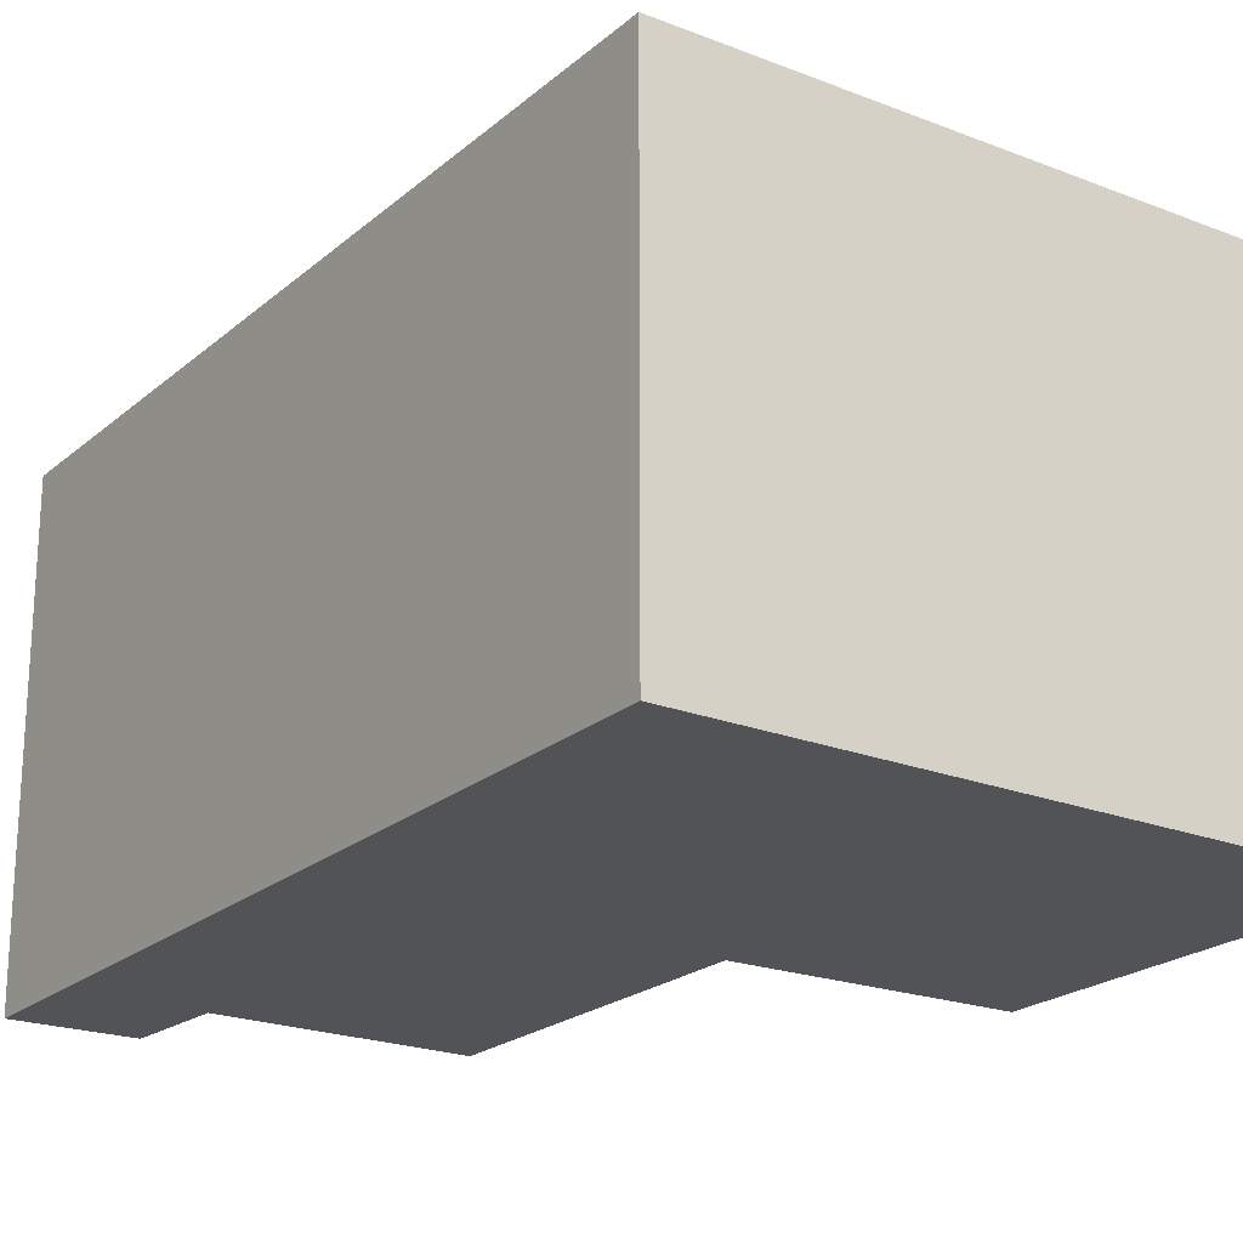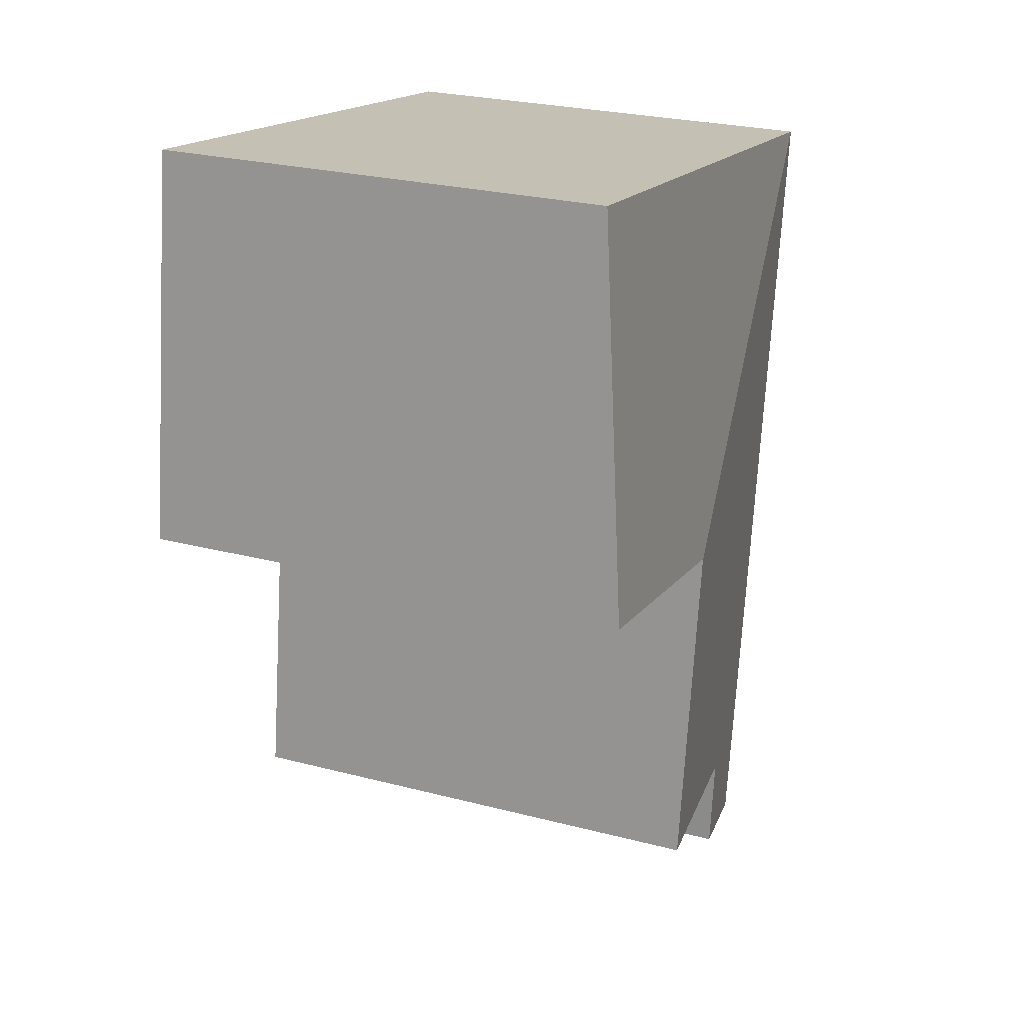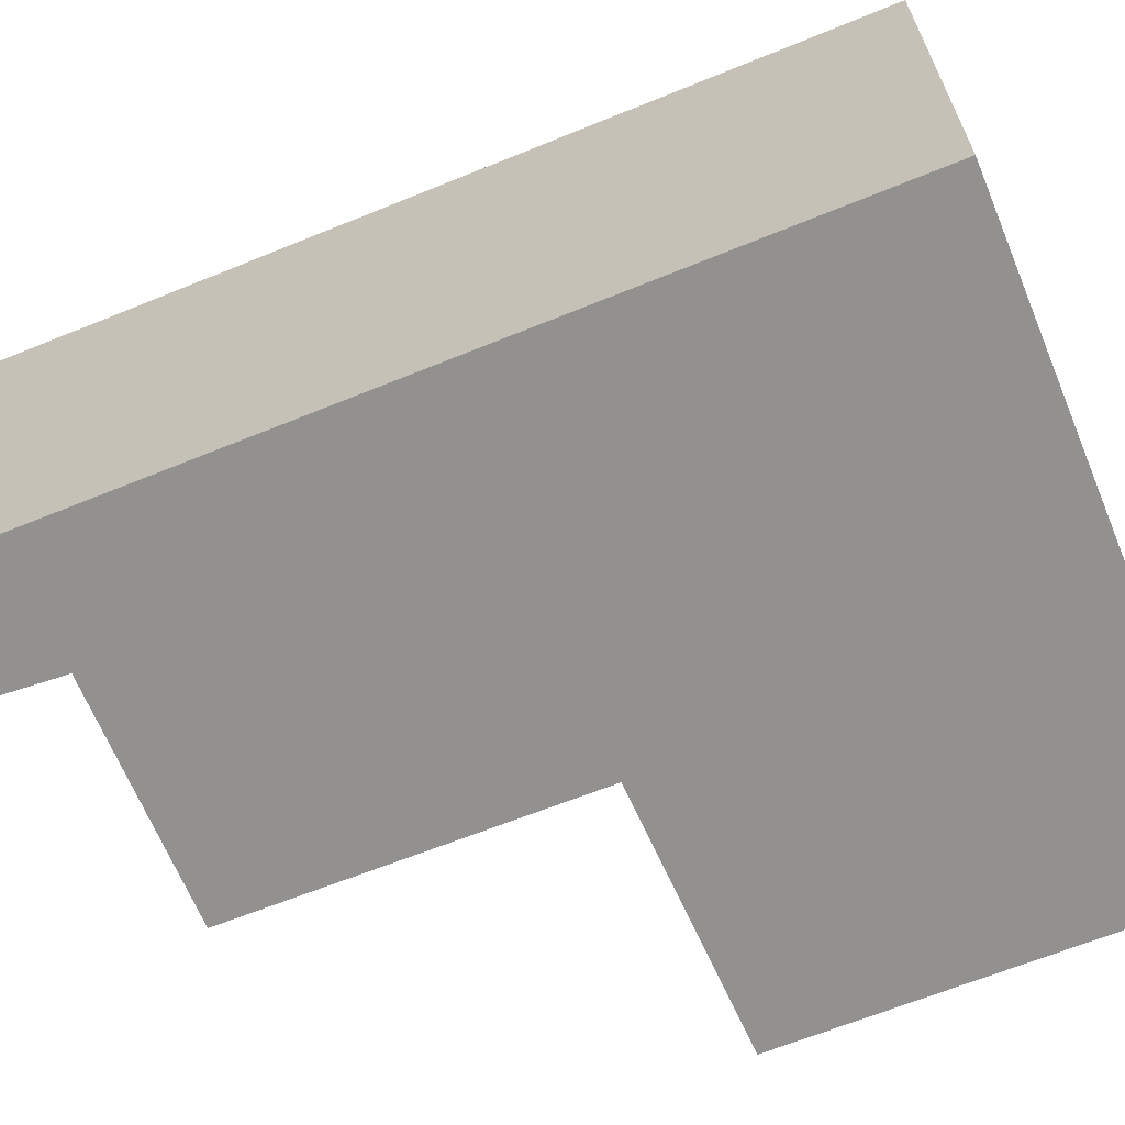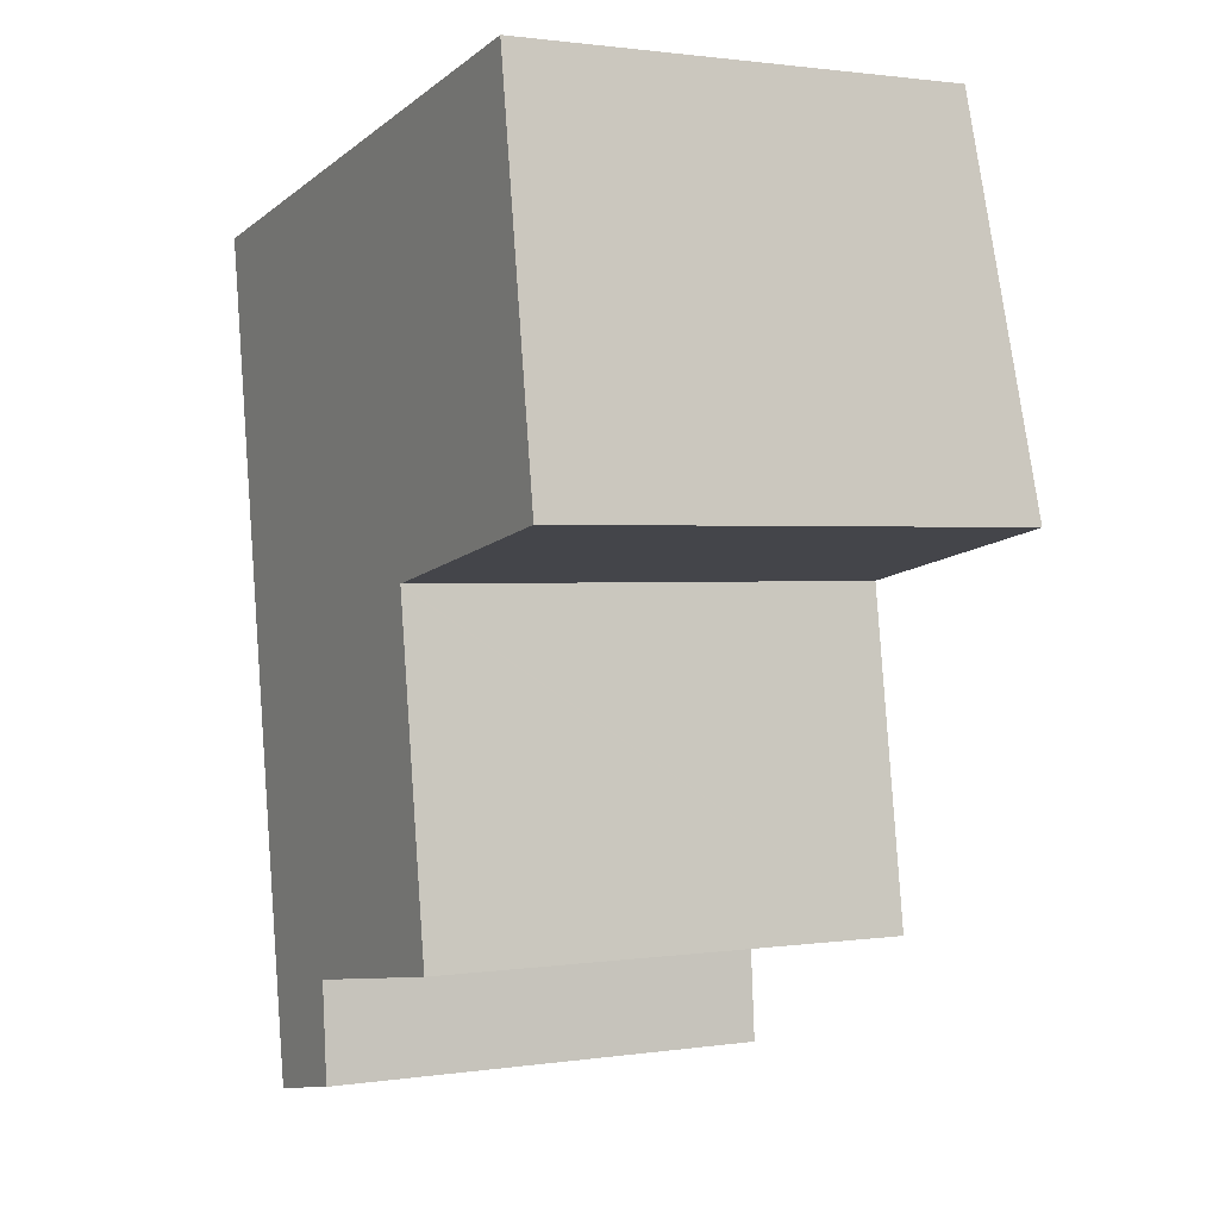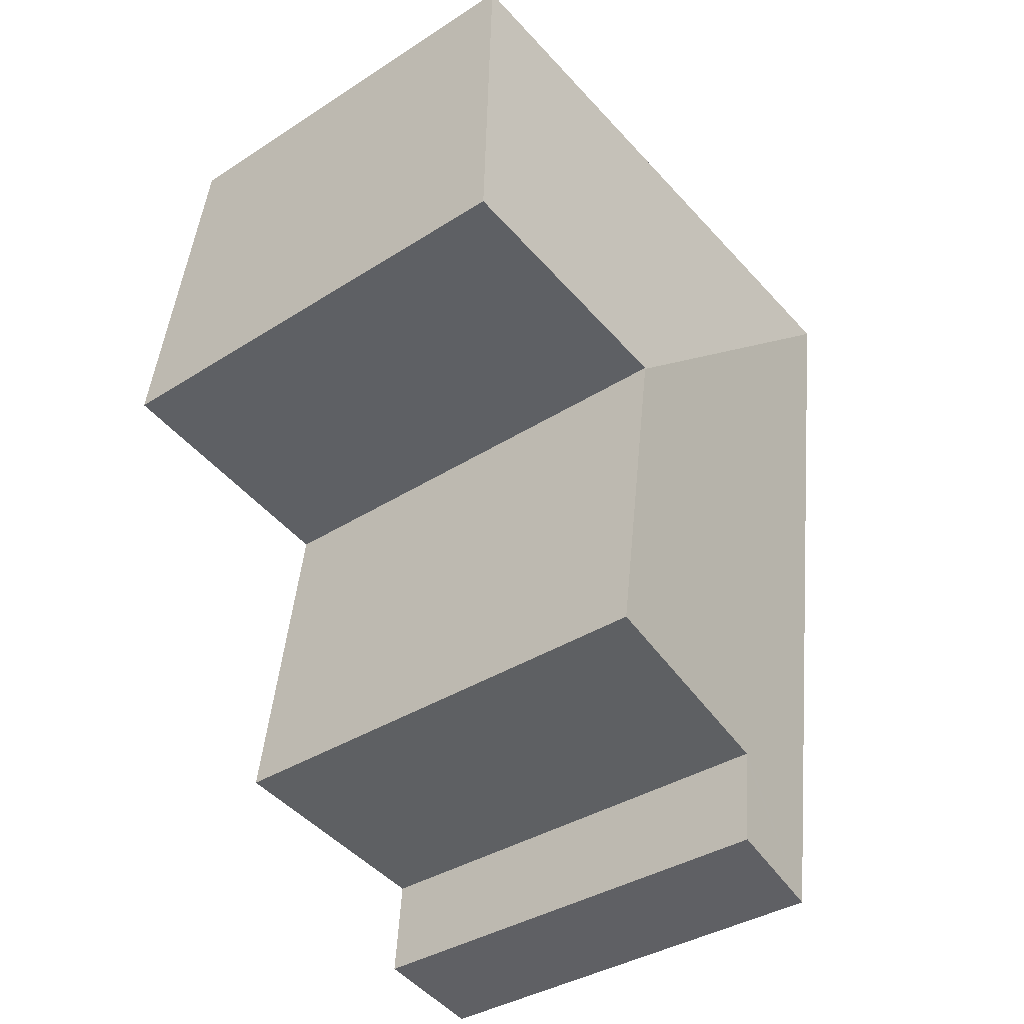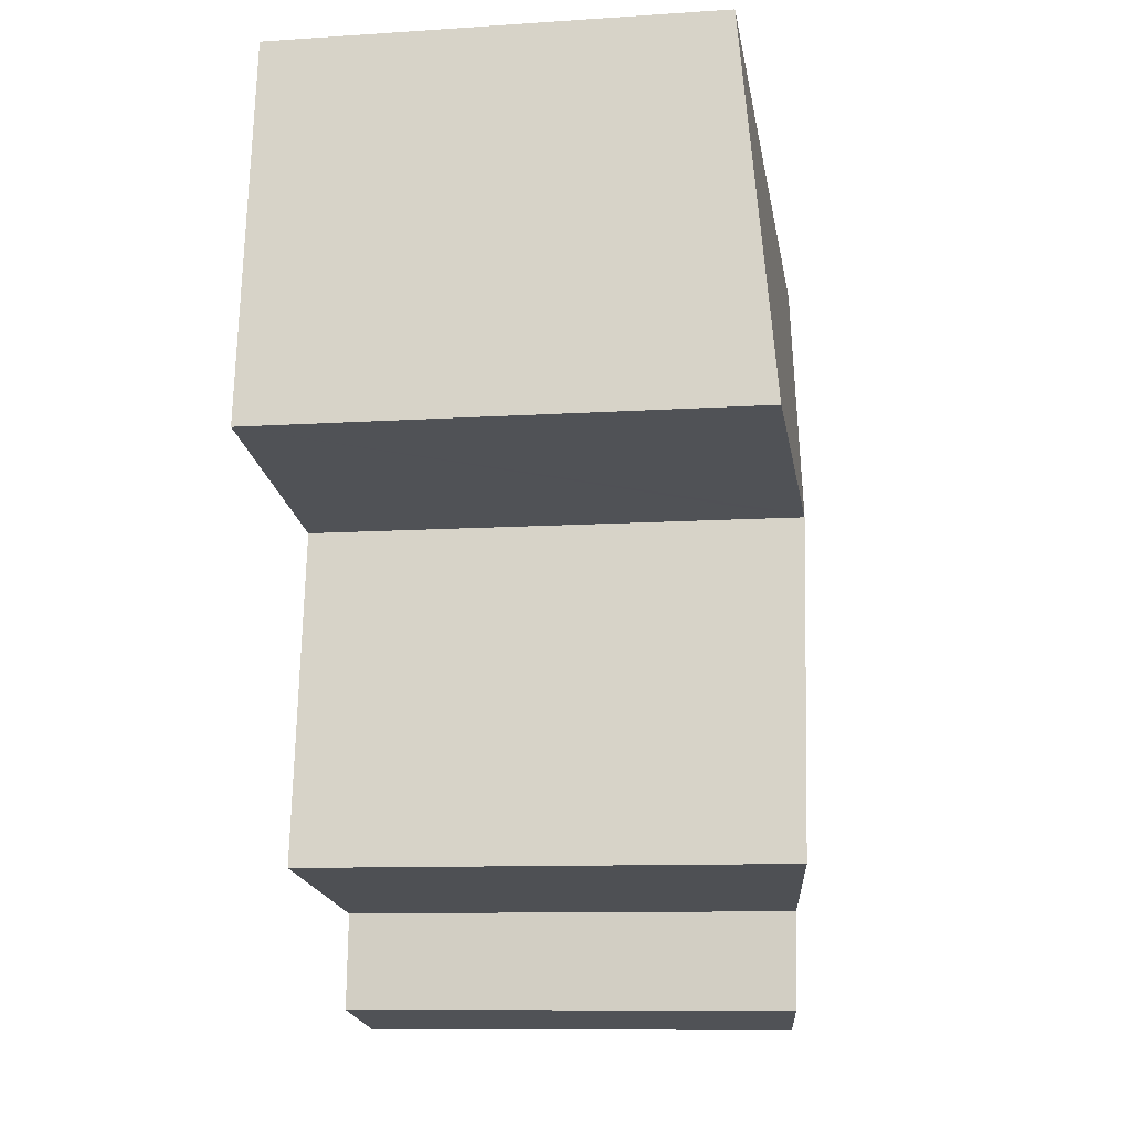
<metadata>
{"format":"obj","ext":"obj","renderer":"f3d","projection":"perspective","resolution":1024,"background":"white","views":[{"elev":-21.8,"azim":-43.5,"up":"+Y"},{"elev":26.1,"azim":112.4,"up":"+Z"},{"elev":-66.1,"azim":-76.5,"up":"+Y"},{"elev":1.3,"azim":61.7,"up":"+Z"},{"elev":-36.1,"azim":130.2,"up":"+Z"},{"elev":-10.0,"azim":99.7,"up":"+Z"}]}
</metadata>
<code>
v  4.949 5.93 -4.122
v  0.756 5.425 -4.891
v  0 5.425 3.322e-16
v  1.37 5.425 -8.866
v  4.965 5.93 -4.232
v  2.769 5.595 -8.545
v  5.533 5.926 -8.11
v  1.543 5.425 -9.986
v  2.778 5.594 -8.645
v  2.873 5.585 -9.728
v  8.034 5.917 -3.516
v  4.306 5.424 0.675
v  7.332 5.424 1.149
v  4.946 5.928 -4.102
v  5.042 5.927 -4.084
v  2.873 5.957e-16 -9.728
v  1.543 6.115e-16 -9.986
v  8.034 2.153e-16 -3.516
v  4.946 2.512e-16 -4.102
v  5.042 2.501e-16 -4.084
v  5.533 4.966e-16 -8.11
v  2.769 5.232e-16 -8.545
v  1.37 5.429e-16 -8.866
v  0.756 2.995e-16 -4.891
v  0 0 0
v  4.306 -4.133e-17 0.675
v  7.332 -7.036e-17 1.149
v  4.949 2.524e-16 -4.122
v  4.965 2.591e-16 -4.232
v  2.778 5.294e-16 -8.645
g defaultobject
f 1 2 3
f 2 1 4
f 4 1 5
f 4 5 6
f 6 5 7
f 6 8 4
f 8 6 9
f 8 9 10
f 11 12 13
f 12 11 3
f 3 11 14
f 3 14 1
f 14 11 15
f 16 8 10
f 8 16 17
f 18 15 11
f 15 18 14
f 14 18 19
f 19 18 20
f 21 6 7
f 6 21 22
f 17 4 8
f 4 17 2
f 2 17 3
f 3 17 23
f 3 23 24
f 3 24 25
f 25 12 3
f 12 25 13
f 13 25 26
f 13 26 27
f 13 18 11
f 18 13 27
f 14 5 1
f 5 14 19
f 5 19 7
f 7 19 28
f 7 28 21
f 21 28 29
f 22 9 6
f 9 22 10
f 10 22 16
f 16 22 30
f 26 18 27
f 18 26 25
f 18 25 24
f 18 24 19
f 18 19 20
f 19 24 28
f 28 24 29
f 29 24 21
f 21 24 22
f 22 24 23
f 22 23 30
f 30 23 16
f 16 23 17

</code>
